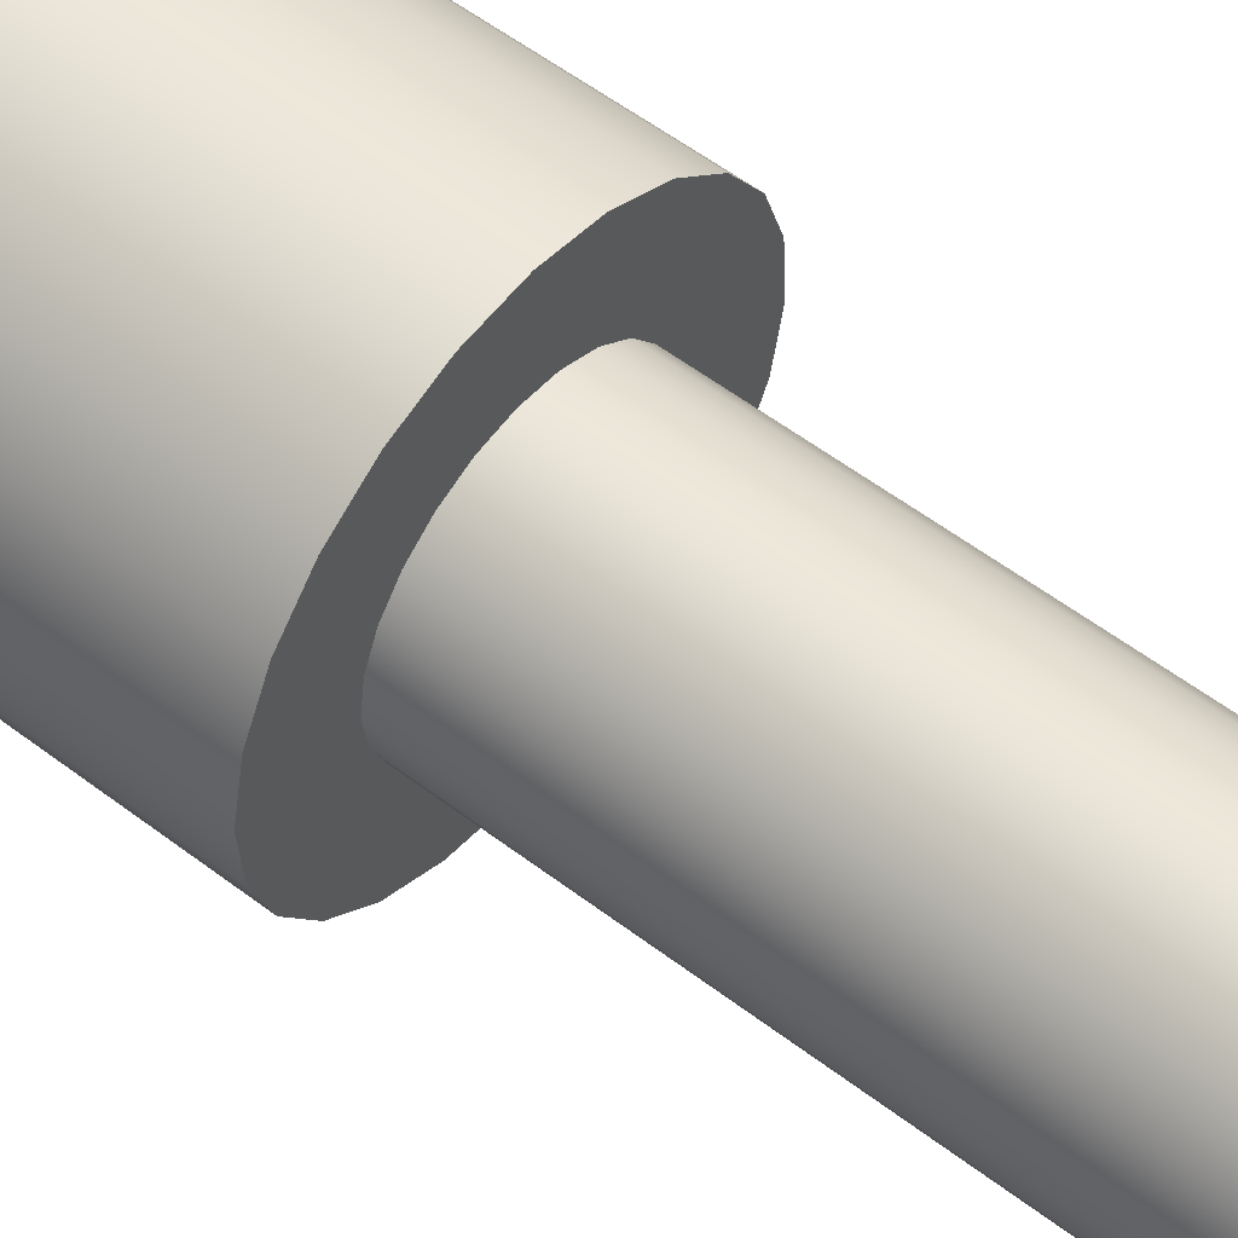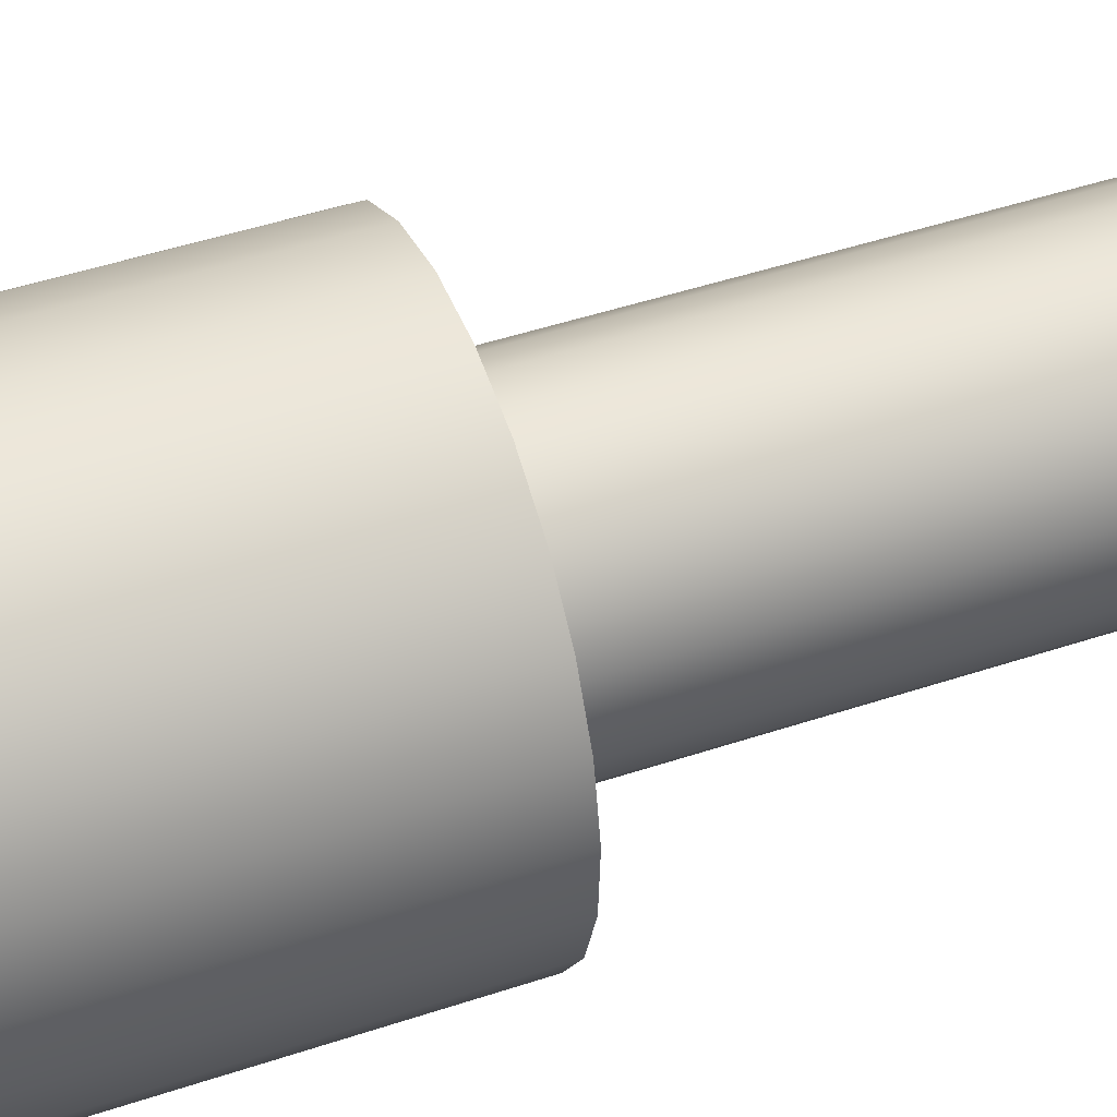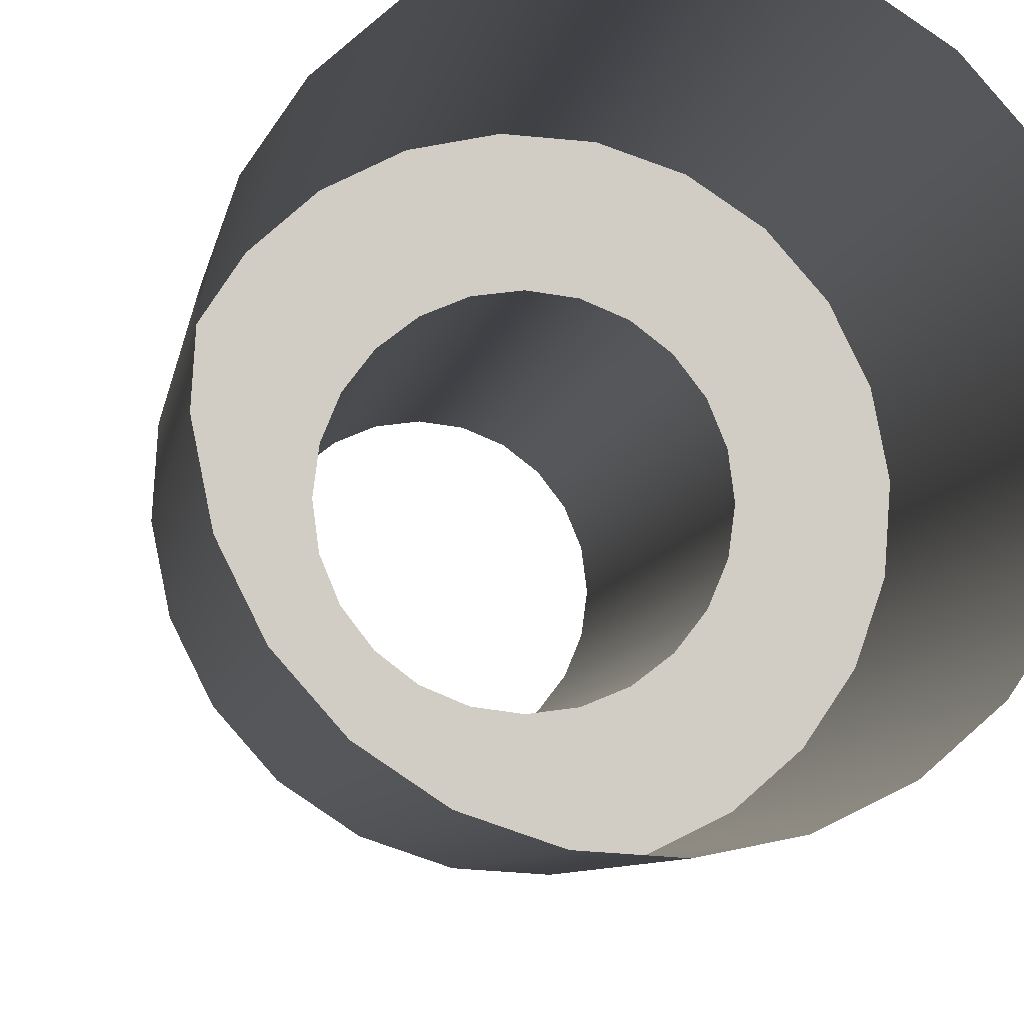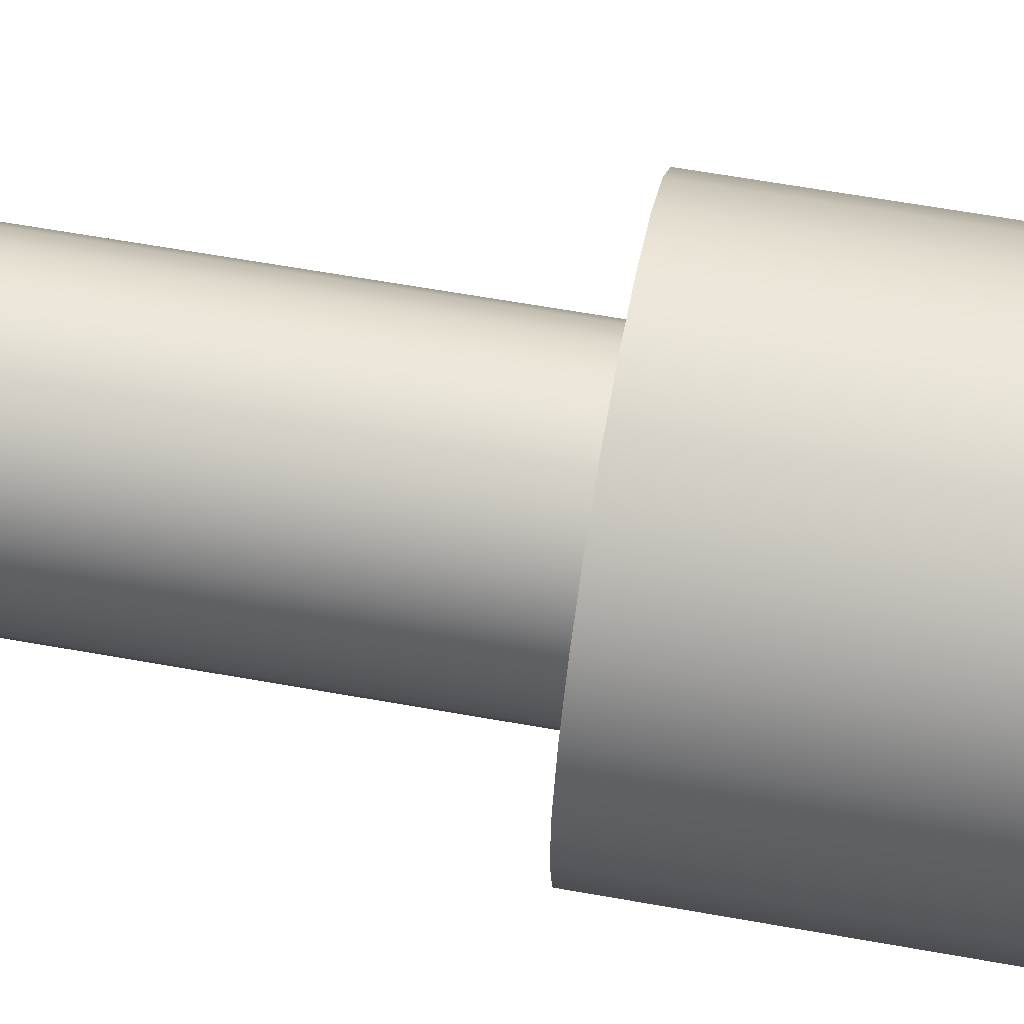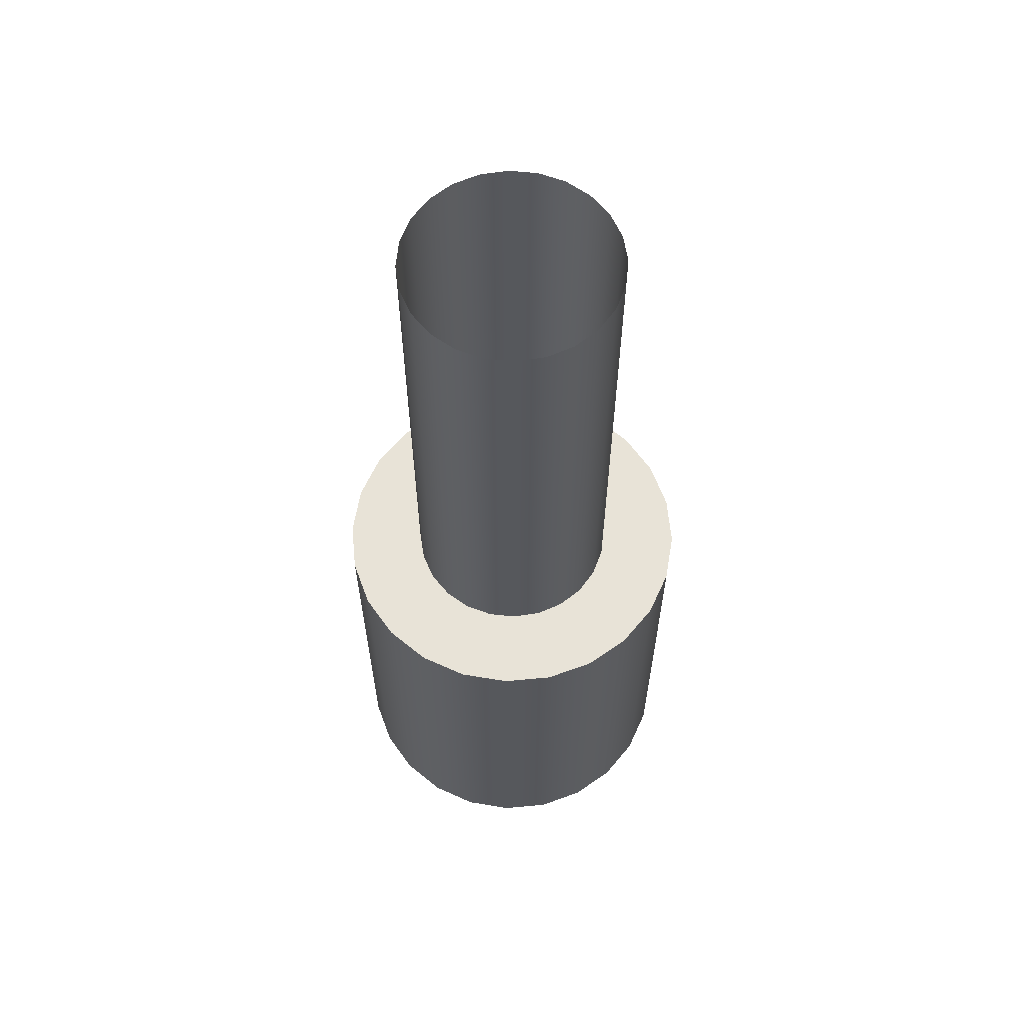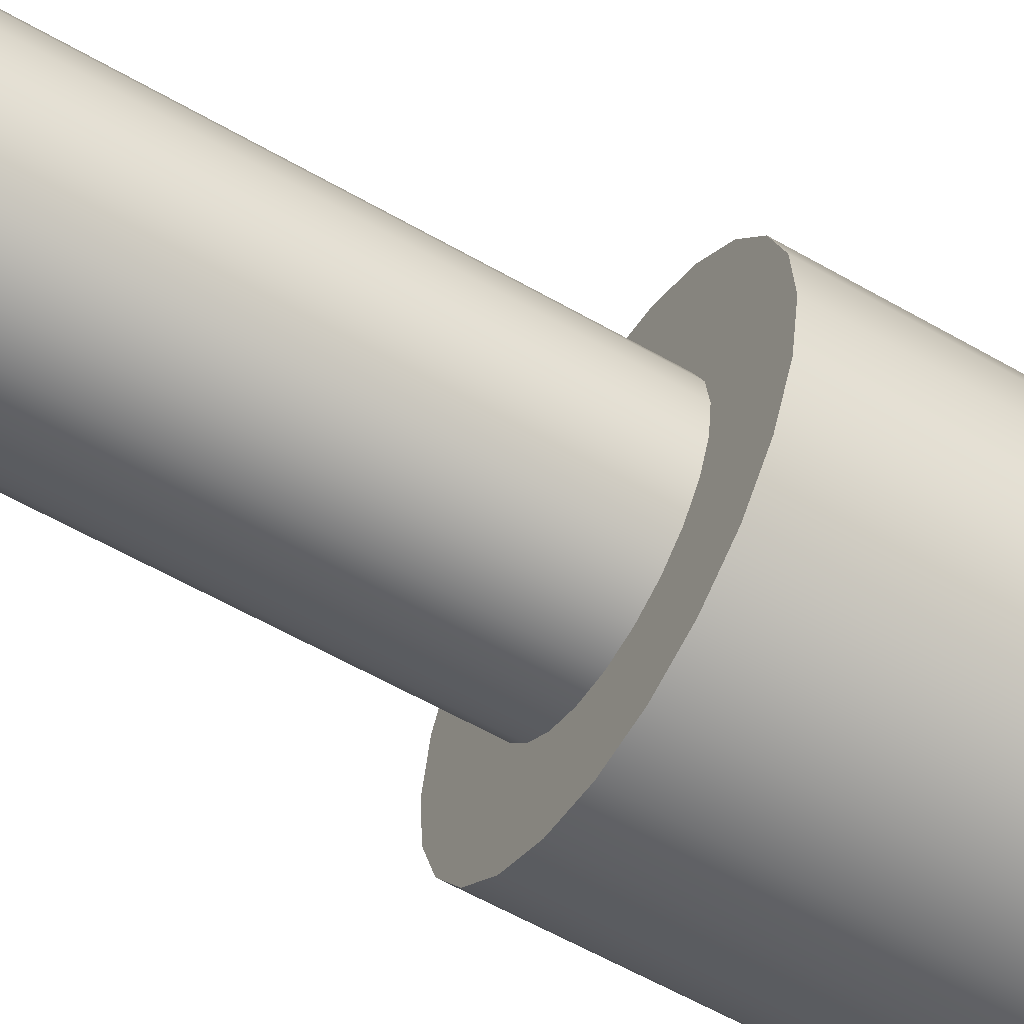
<metadata>
{"format":"obj","ext":"obj","renderer":"f3d","projection":"perspective","resolution":1024,"background":"white","views":[{"elev":56.4,"azim":-51.5,"up":"+Y"},{"elev":44.7,"azim":-111.5,"up":"+Y"},{"elev":-5.9,"azim":173.0,"up":"+Y"},{"elev":60.2,"azim":100.5,"up":"+Y"},{"elev":61.7,"azim":118.3,"up":"+Z"},{"elev":-58.8,"azim":59.3,"up":"+Y"}]}
</metadata>
<code>
o Component_1_21/Component_1/Group_26_1/Group_26/mesh36/mesh36-geometry#mesh36-geometry
v 0.164 -0.2398 -0.1467
v 0.1638 -0.2406 -0.1392
v 0.1638 -0.2406 -0.1467
v 0.164 -0.2398 -0.1392
v 0.1639 -0.2415 -0.1392
v 0.1644 -0.239 -0.1467
v 0.1639 -0.2415 -0.1467
v 0.1644 -0.239 -0.1392
v 0.1641 -0.2423 -0.1392
v 0.1649 -0.2384 -0.1467
v 0.1641 -0.2423 -0.1467
v 0.1649 -0.2384 -0.1392
v 0.1646 -0.243 -0.1392
v 0.1656 -0.2379 -0.1392
v 0.1646 -0.243 -0.1467
v 0.1656 -0.2379 -0.1467
v 0.1655 -0.2399 -0.1392
v 0.1652 -0.2409 -0.1392
v 0.1653 -0.2436 -0.1467
v 0.1665 -0.2376 -0.1392
v 0.1658 -0.2395 -0.1392
v 0.1653 -0.2404 -0.1392
v 0.1653 -0.2436 -0.1392
v 0.1665 -0.2376 -0.1467
v 0.1662 -0.2392 -0.1392
v 0.1655 -0.2399 -0.1297
v 0.1653 -0.2404 -0.1297
v 0.1653 -0.2413 -0.1392
v 0.1652 -0.2409 -0.1297
v 0.166 -0.244 -0.1467
v 0.1673 -0.2376 -0.1392
v 0.1666 -0.239 -0.1392
v 0.1662 -0.2392 -0.1297
v 0.1658 -0.2395 -0.1297
v 0.1655 -0.2418 -0.1392
v 0.1653 -0.2413 -0.1297
v 0.166 -0.244 -0.1392
v 0.1673 -0.2376 -0.1467
v 0.1671 -0.239 -0.1392
v 0.1666 -0.239 -0.1297
v 0.1658 -0.2422 -0.1392
v 0.1655 -0.2418 -0.1297
v 0.1669 -0.2442 -0.1467
v 0.1682 -0.2377 -0.1392
v 0.1676 -0.239 -0.1392
v 0.1671 -0.239 -0.1297
v 0.1658 -0.2422 -0.1297
v 0.1662 -0.2425 -0.1392
v 0.1669 -0.2442 -0.1392
v 0.1682 -0.2377 -0.1467
v 0.168 -0.2392 -0.1392
v 0.1676 -0.239 -0.1297
v 0.1666 -0.2427 -0.1392
v 0.1677 -0.2441 -0.1467
v 0.1689 -0.2381 -0.1392
v 0.1684 -0.2395 -0.1392
v 0.168 -0.2392 -0.1297
v 0.1662 -0.2425 -0.1297
v 0.1671 -0.2427 -0.1392
v 0.1677 -0.2441 -0.1392
v 0.1689 -0.2381 -0.1467
v 0.1689 -0.2404 -0.1392
v 0.1687 -0.2399 -0.1392
v 0.1684 -0.2395 -0.1297
v 0.1666 -0.2427 -0.1297
v 0.1676 -0.2427 -0.1392
v 0.1686 -0.2438 -0.1467
v 0.1696 -0.2387 -0.1392
v 0.169 -0.2409 -0.1392
v 0.1671 -0.2427 -0.1297
v 0.168 -0.2425 -0.1392
v 0.1686 -0.2438 -0.1392
v 0.1696 -0.2387 -0.1467
v 0.1693 -0.2433 -0.1392
v 0.1689 -0.2404 -0.1297
v 0.1687 -0.2399 -0.1297
v 0.1676 -0.2427 -0.1297
v 0.1684 -0.2422 -0.1392
v 0.1693 -0.2433 -0.1467
v 0.1701 -0.2394 -0.1467
v 0.1699 -0.2427 -0.1392
v 0.1689 -0.2413 -0.1392
v 0.169 -0.2409 -0.1297
v 0.168 -0.2425 -0.1297
v 0.1687 -0.2418 -0.1392
v 0.1701 -0.2394 -0.1392
v 0.1684 -0.2422 -0.1297
v 0.1687 -0.2418 -0.1297
v 0.1703 -0.2402 -0.1467
v 0.1702 -0.2419 -0.1392
v 0.1699 -0.2427 -0.1467
v 0.1689 -0.2413 -0.1297
v 0.1703 -0.2402 -0.1392
v 0.1704 -0.2411 -0.1467
v 0.1704 -0.2411 -0.1392
v 0.1702 -0.2419 -0.1467
f 1 2 3
f 2 1 4
f 3 2 1
f 4 1 2
f 5 3 2
f 2 3 5
f 6 4 1
f 1 4 6
f 4 5 2
f 2 5 4
f 3 5 7
f 7 5 3
f 4 6 8
f 8 6 4
f 4 9 5
f 5 9 4
f 9 7 5
f 5 7 9
f 10 8 6
f 6 8 10
f 8 9 4
f 4 9 8
f 7 9 11
f 11 9 7
f 8 10 12
f 12 10 8
f 8 13 9
f 9 13 8
f 13 11 9
f 9 11 13
f 10 14 12
f 12 14 10
f 12 13 8
f 8 13 12
f 11 13 15
f 15 13 11
f 14 10 16
f 16 10 14
f 14 17 12
f 12 17 14
f 18 13 12
f 12 13 18
f 13 19 15
f 15 19 13
f 16 20 14
f 14 20 16
f 14 21 17
f 17 21 14
f 12 17 22
f 22 17 12
f 18 23 13
f 13 23 18
f 12 22 18
f 18 22 12
f 19 13 23
f 23 13 19
f 20 16 24
f 24 16 20
f 20 25 14
f 14 25 20
f 14 25 21
f 21 25 14
f 21 26 17
f 17 26 21
f 17 27 22
f 22 27 17
f 28 23 18
f 18 23 28
f 22 29 18
f 18 29 22
f 23 30 19
f 19 30 23
f 24 31 20
f 20 31 24
f 20 32 25
f 25 32 20
f 33 21 25
f 25 21 33
f 26 21 34
f 34 21 26
f 27 17 26
f 26 17 27
f 29 22 27
f 27 22 29
f 35 23 28
f 28 23 35
f 18 36 28
f 28 36 18
f 36 18 29
f 29 18 36
f 30 23 37
f 37 23 30
f 31 24 38
f 38 24 31
f 31 39 20
f 20 39 31
f 20 39 32
f 32 39 20
f 40 25 32
f 32 25 40
f 21 33 34
f 34 33 21
f 25 40 33
f 33 40 25
f 41 23 35
f 35 23 41
f 28 42 35
f 35 42 28
f 42 28 36
f 36 28 42
f 41 37 23
f 23 37 41
f 37 43 30
f 30 43 37
f 38 44 31
f 31 44 38
f 31 45 39
f 39 45 31
f 46 32 39
f 39 32 46
f 32 46 40
f 40 46 32
f 35 47 41
f 41 47 35
f 47 35 42
f 42 35 47
f 48 37 41
f 41 37 48
f 43 37 49
f 49 37 43
f 44 38 50
f 50 38 44
f 44 51 31
f 31 51 44
f 31 51 45
f 45 51 31
f 52 39 45
f 45 39 52
f 39 52 46
f 46 52 39
f 47 48 41
f 41 48 47
f 53 37 48
f 48 37 53
f 53 49 37
f 37 49 53
f 49 54 43
f 43 54 49
f 50 55 44
f 44 55 50
f 44 56 51
f 51 56 44
f 57 45 51
f 51 45 57
f 45 57 52
f 52 57 45
f 48 47 58
f 58 47 48
f 58 53 48
f 48 53 58
f 59 49 53
f 53 49 59
f 54 49 60
f 60 49 54
f 55 50 61
f 61 50 55
f 55 62 44
f 44 62 55
f 44 63 56
f 56 63 44
f 64 51 56
f 56 51 64
f 51 64 57
f 57 64 51
f 53 58 65
f 65 58 53
f 66 49 59
f 59 49 66
f 65 59 53
f 53 59 65
f 66 60 49
f 49 60 66
f 60 67 54
f 54 67 60
f 61 68 55
f 55 68 61
f 55 69 62
f 62 69 55
f 44 62 63
f 63 62 44
f 63 64 56
f 56 64 63
f 70 66 59
f 59 66 70
f 59 65 70
f 70 65 59
f 71 60 66
f 66 60 71
f 67 60 72
f 72 60 67
f 68 61 73
f 73 61 68
f 68 74 55
f 55 74 68
f 55 74 69
f 69 74 55
f 69 75 62
f 62 75 69
f 62 76 63
f 63 76 62
f 64 63 76
f 76 63 64
f 66 70 77
f 77 70 66
f 78 60 71
f 71 60 78
f 77 71 66
f 66 71 77
f 78 72 60
f 60 72 78
f 72 79 67
f 67 79 72
f 80 68 73
f 73 68 80
f 68 81 74
f 74 81 68
f 74 82 69
f 69 82 74
f 75 69 83
f 83 69 75
f 76 62 75
f 75 62 76
f 84 78 71
f 71 78 84
f 71 77 84
f 84 77 71
f 85 72 78
f 78 72 85
f 79 72 74
f 74 72 79
f 68 80 86
f 86 80 68
f 86 81 68
f 68 81 86
f 81 79 74
f 74 79 81
f 82 74 72
f 72 74 82
f 82 83 69
f 69 83 82
f 78 84 87
f 87 84 78
f 82 72 85
f 85 72 82
f 78 88 85
f 85 88 78
f 89 86 80
f 80 86 89
f 86 90 81
f 81 90 86
f 79 81 91
f 91 81 79
f 83 82 92
f 92 82 83
f 88 78 87
f 87 78 88
f 85 92 82
f 82 92 85
f 92 85 88
f 88 85 92
f 86 89 93
f 93 89 86
f 93 90 86
f 86 90 93
f 90 91 81
f 81 91 90
f 94 93 89
f 89 93 94
f 90 93 95
f 95 93 90
f 91 90 96
f 96 90 91
f 93 94 95
f 95 94 93
f 95 96 90
f 90 96 95
f 96 95 94
f 94 95 96

</code>
